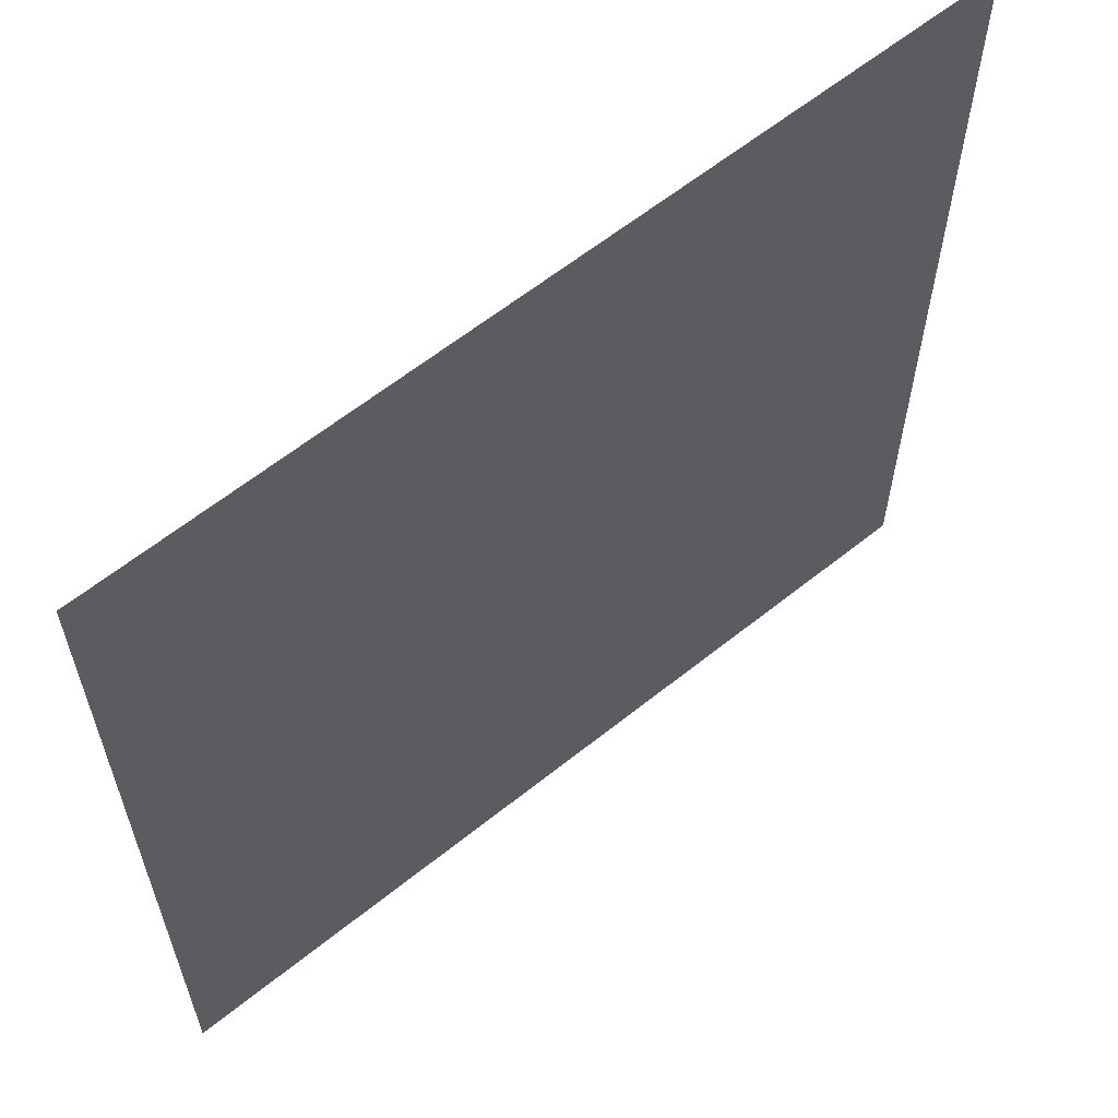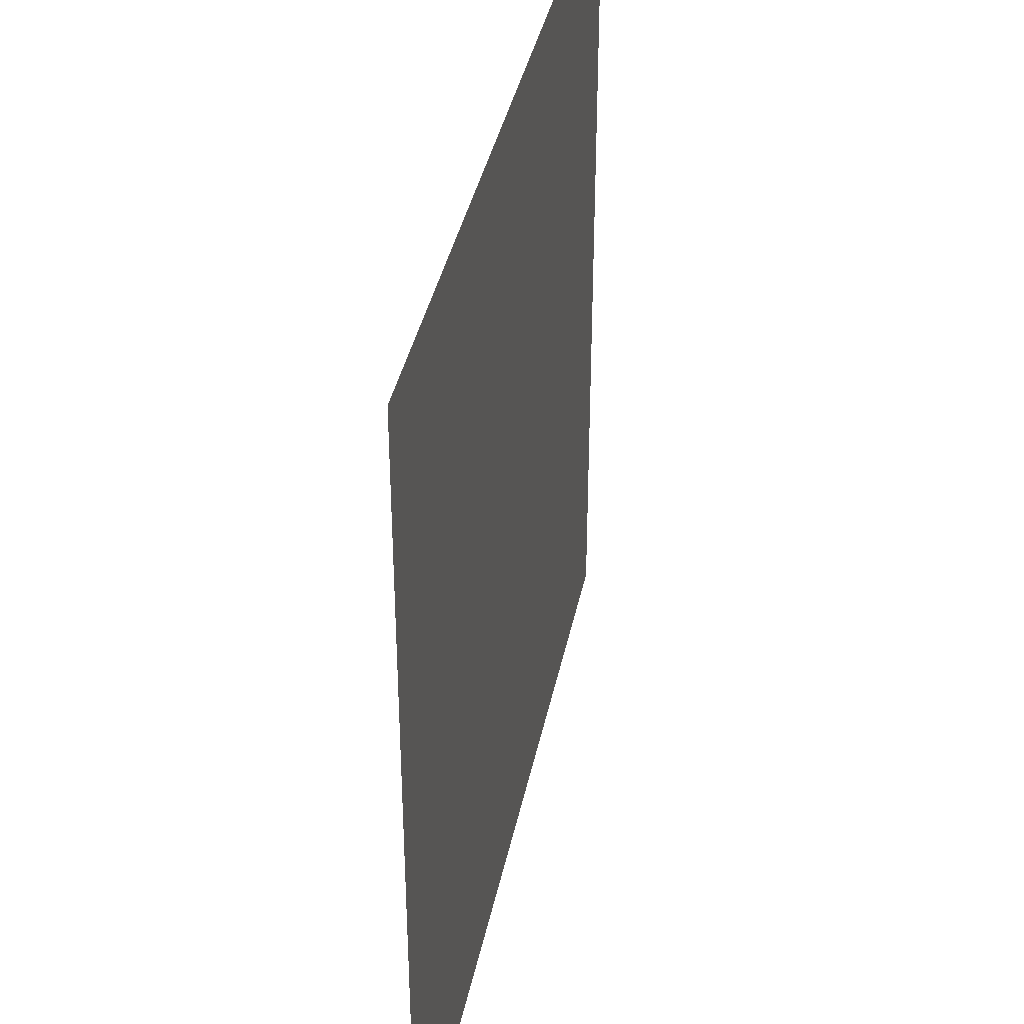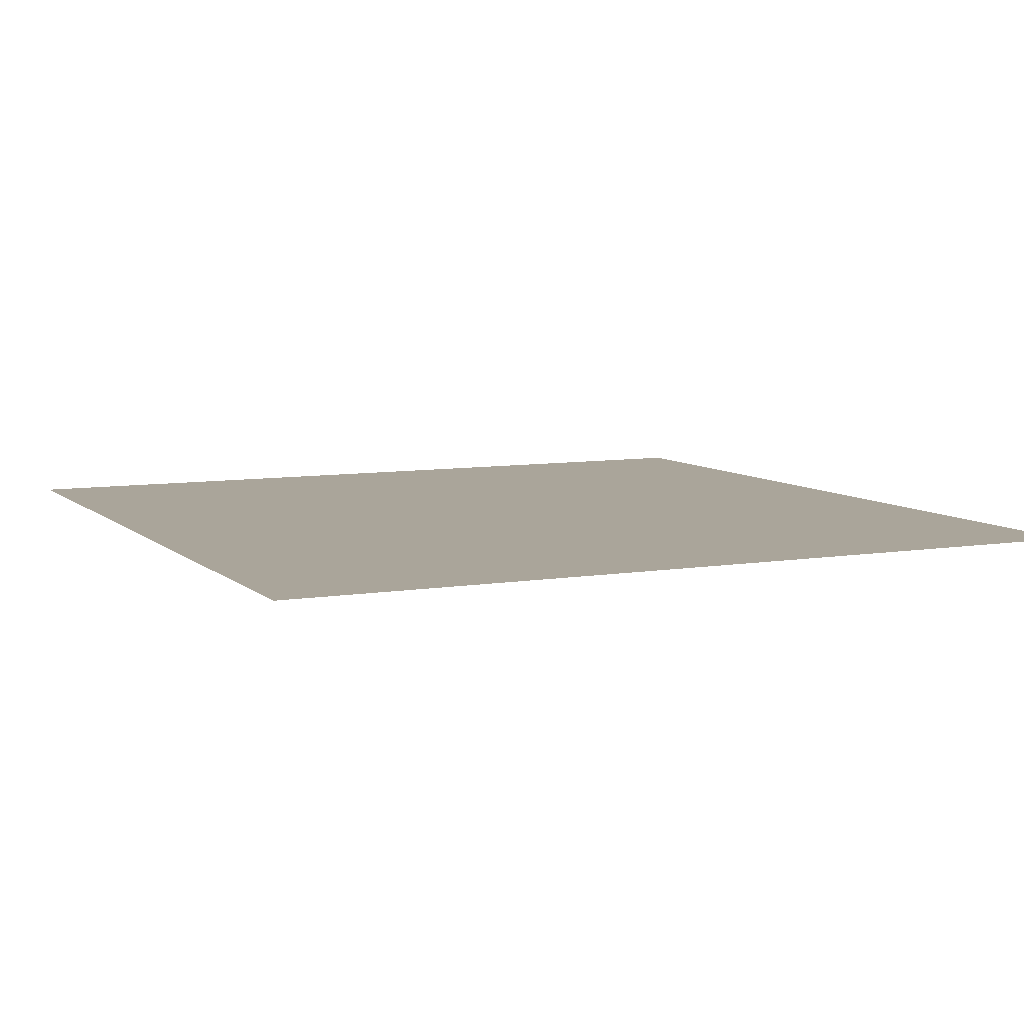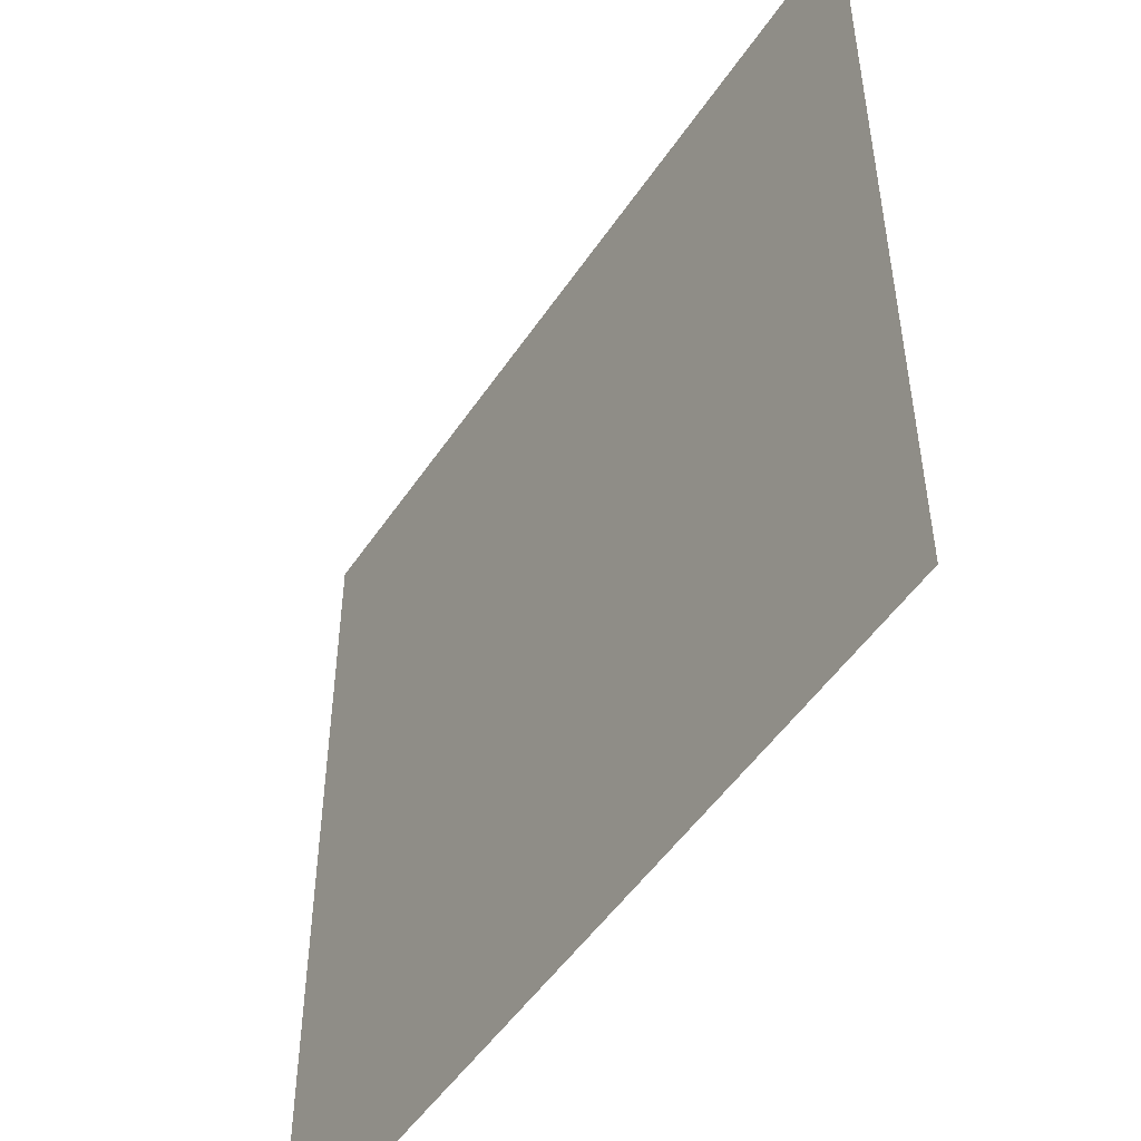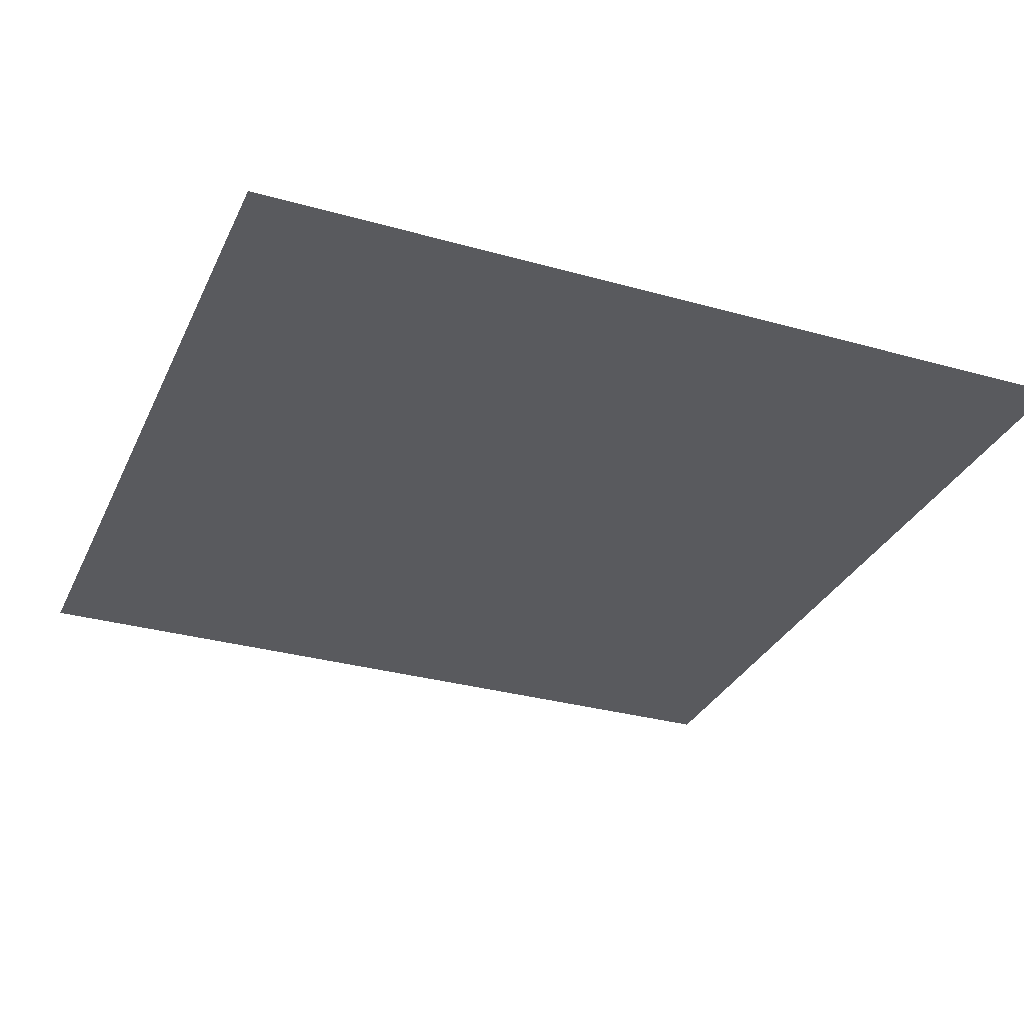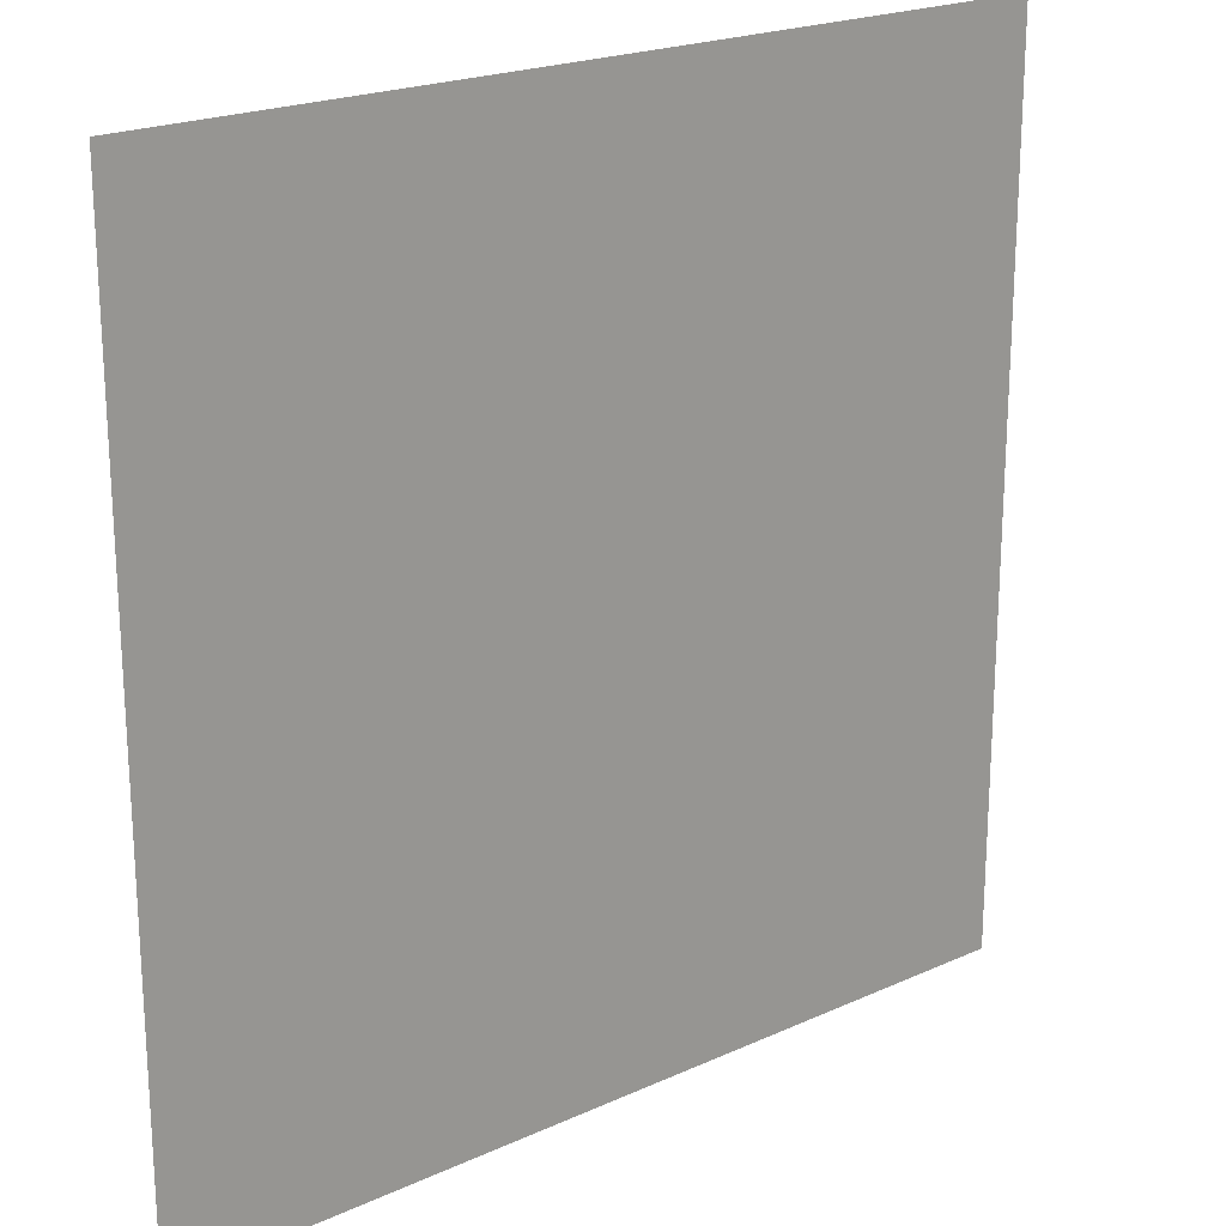
<metadata>
{"format":"obj","ext":"obj","renderer":"f3d","projection":"perspective","resolution":1024,"background":"white","views":[{"elev":61.6,"azim":140.8,"up":"+Z"},{"elev":38.6,"azim":-78.5,"up":"+Z"},{"elev":7.7,"azim":64.8,"up":"+Y"},{"elev":-50.3,"azim":-122.6,"up":"+Z"},{"elev":-31.4,"azim":68.2,"up":"+Y"},{"elev":21.1,"azim":-39.1,"up":"+Z"}]}
</metadata>
<code>
o Plane_100x100
g Plane_100x100
v 0 0 0
v 0 0 100
v -100 0 0
v -100 0 100
g Plane_100x100
f 3 4 2 1

</code>
